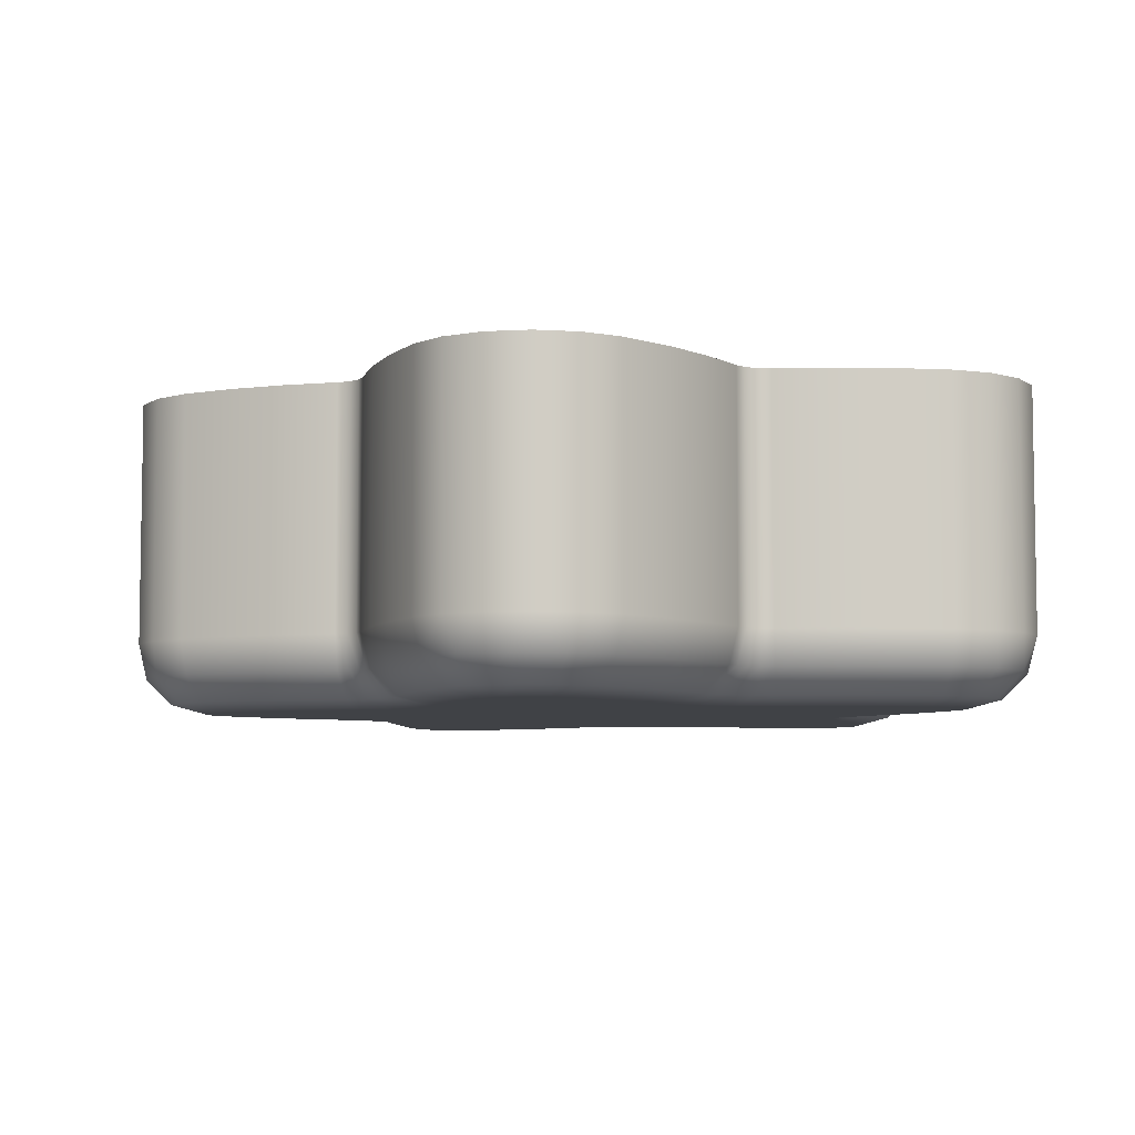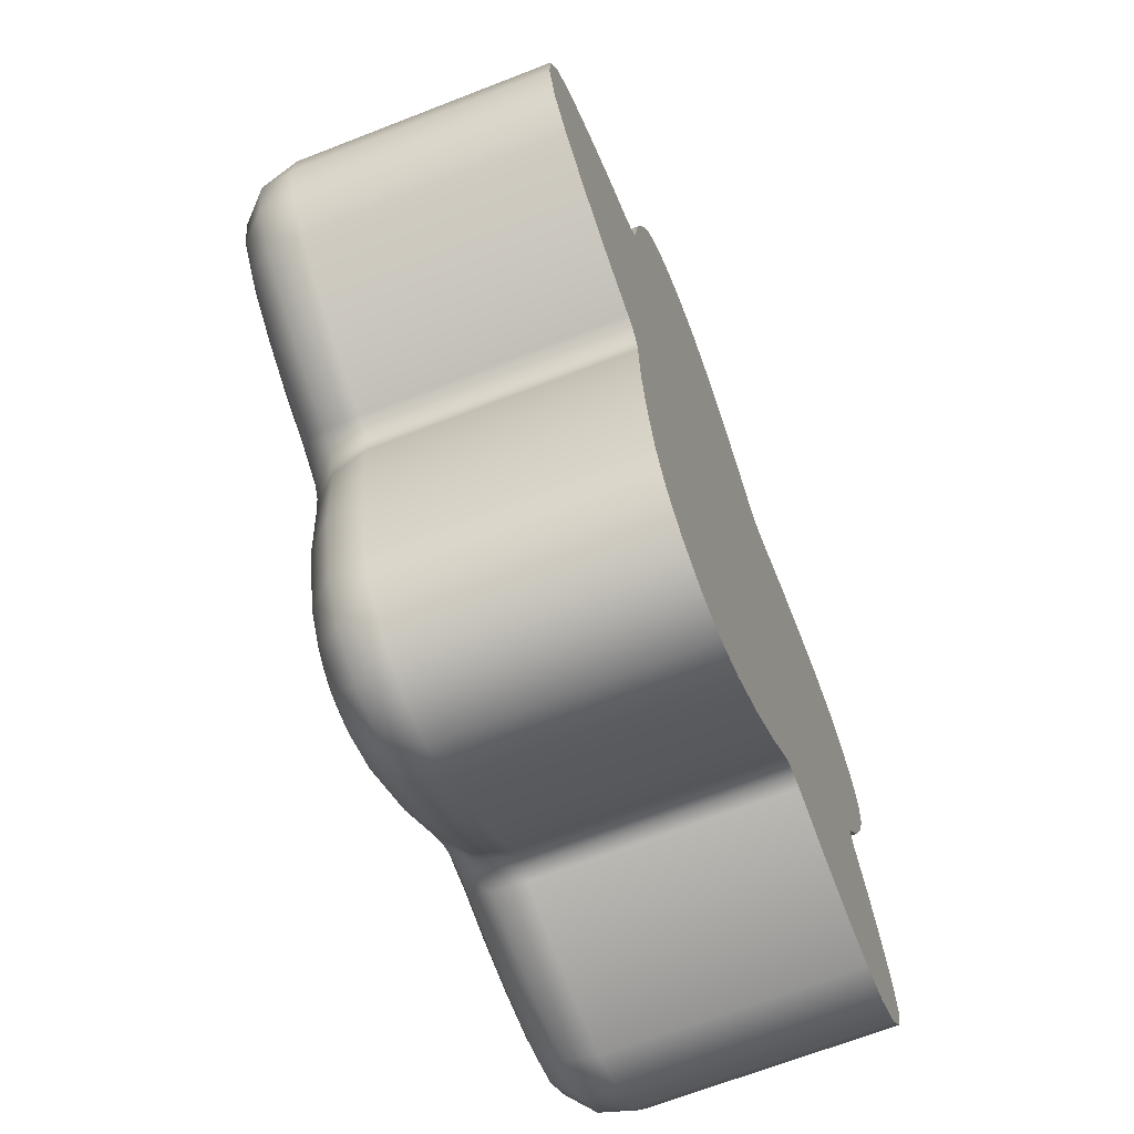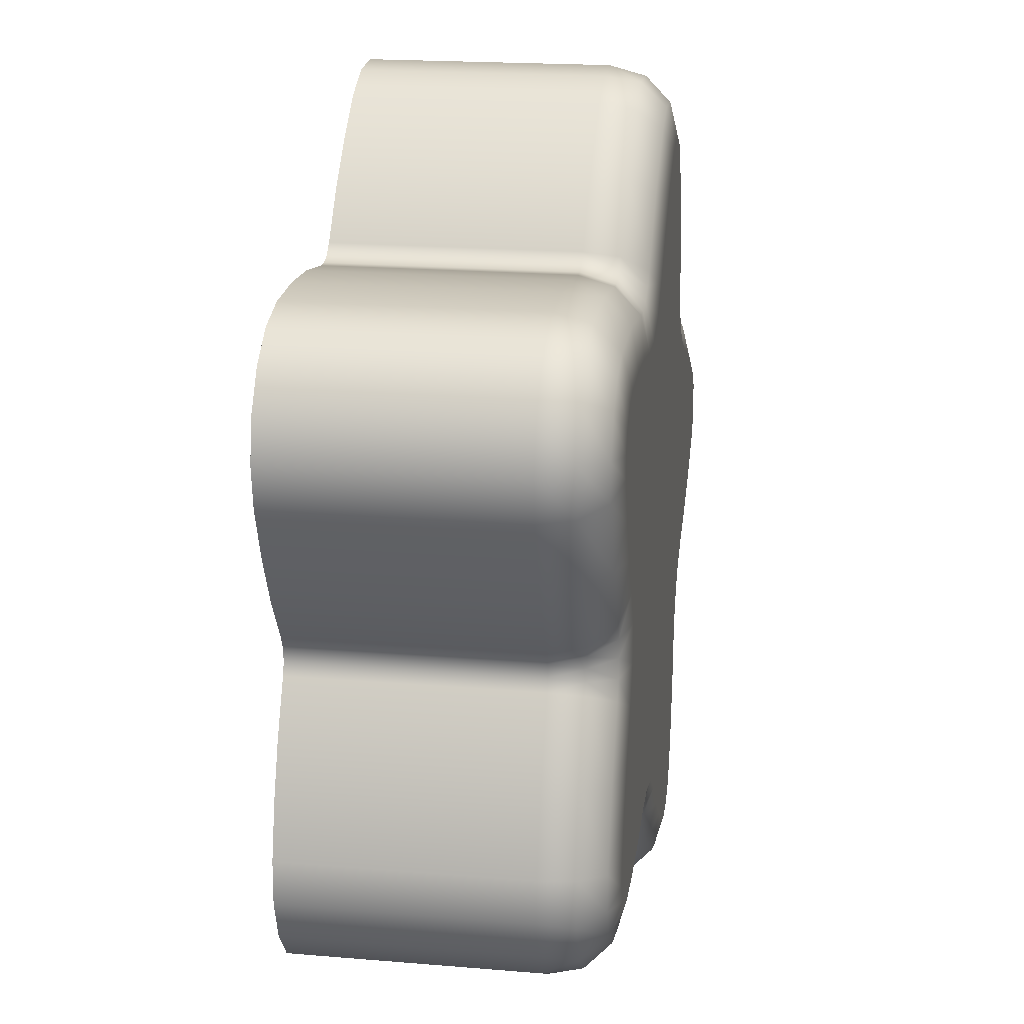
<metadata>
{"format":"obj","ext":"obj","renderer":"f3d","projection":"perspective","resolution":1024,"background":"white","views":[{"elev":-6.1,"azim":168.8,"up":"+Y"},{"elev":-67.2,"azim":111.4,"up":"+Z"},{"elev":19.6,"azim":-81.2,"up":"+Z"}]}
</metadata>
<code>
g A
v 41.66 -23 2.425
v 41.88 -22.73 3.401
v 42.03 -22 4.116
v 42.09 -21 4.377
v 40.49 -21 4.642
v 38.86 -21 4.729
v 37.24 -21 4.639
v 37.27 -22 4.373
v 37.35 -22.73 3.645
v 37.46 -23 2.651
v 38.86 -23 2.729
v 40.27 -23 2.653
v 39.66 -22 4.44
v 39.62 -22.73 3.709
v 34.29 -21 0.09534
v 34.54 -22 0.1769
v 35.24 -22.73 0.3997
v 36.19 -23 0.704
v 36.14 -23 1.36
v 36.36 -23 1.977
v 36.84 -23 2.437
v 36.06 -21 4.291
v 35.07 -21 3.554
v 34.4 -21 2.52
v 34.13 -21 1.317
v 35.14 -22.73 1.493
v 34.42 -22 1.59
v 35.53 -22.73 2.522
v 34.91 -22 2.92
v 36.31 -22.73 3.289
v 35.93 -22 3.912
v 36.5 -21 -4.232
v 36.72 -22 -4.073
v 37.31 -22.73 -3.637
v 38.11 -23 -3.043
v 37.34 -23 -1.866
v 36.69 -23 -0.6124
v 34.87 -21 -1.425
v 35.61 -21 -2.873
v 36.11 -22.73 -1.704
v 35.46 -22 -2.037
v 36.56 -21 -5.334
v 36.79 -22 -5.47
v 37.42 -22.73 -5.841
v 38.28 -23 -6.348
v 38.67 -23 -5.252
v 38.61 -23 -4.092
v 36.67 -21 -4.582
v 36.69 -21 -4.969
v 37.64 -22.73 -5.302
v 36.93 -22 -5.128
v 37.7 -22.73 -4.722
v 36.97 -22 -4.76
v 37.58 -22.73 -4.151
v 36.89 -22 -4.398
v 34.81 -21 -9.869
v 35.07 -22 -9.924
v 35.79 -22.73 -10.07
v 36.77 -23 -10.28
v 37.13 -23 -8.914
v 37.64 -23 -7.599
v 35.81 -21 -6.779
v 35.23 -21 -8.297
v 36.43 -22.73 -7.89
v 35.75 -22 -7.626
v 38.22 -21 -14.08
v 38.22 -22 -13.81
v 38.23 -22.73 -13.08
v 38.23 -23 -12.08
v 37.59 -23 -11.93
v 37.07 -23 -11.52
v 36.78 -23 -10.93
v 34.78 -21 -11.1
v 35.17 -21 -12.27
v 35.95 -21 -13.23
v 37.01 -21 -13.86
v 37.16 -22.73 -12.83
v 36.84 -22 -13.49
v 36.3 -22.73 -12.15
v 35.73 -22 -12.61
v 35.81 -22.73 -11.17
v 35.1 -22 -11.34
v 43.02 -21 -13.31
v 42.94 -22 -13.06
v 42.7 -22.73 -12.36
v 42.39 -23 -11.41
v 41.03 -23 -11.79
v 39.64 -23 -12.01
v 39.85 -21 -14
v 41.45 -21 -13.74
v 40.5 -22.73 -12.9
v 40.61 -22 -13.63
v 44.09 -21 -13.6
v 44.29 -22 -13.42
v 44.84 -22.73 -12.93
v 45.58 -23 -12.27
v 44.66 -23 -11.57
v 43.54 -23 -11.27
v 43.41 -21 -13.26
v 43.78 -21 -13.36
v 44.39 -22.73 -12.56
v 44.01 -22 -13.18
v 43.86 -22.73 -12.33
v 43.67 -22 -13.03
v 43.28 -22.73 -12.26
v 43.3 -22 -12.99
v 47.86 -21 -16.66
v 47.99 -22 -16.43
v 48.36 -22.73 -15.79
v 48.85 -23 -14.92
v 47.67 -23 -14.16
v 46.57 -23 -13.27
v 45.23 -21 -14.75
v 46.49 -21 -15.78
v 46.48 -22.73 -14.51
v 46.02 -22 -15.08
v 52.92 -21 -14.72
v 52.66 -22 -14.63
v 51.97 -22.73 -14.41
v 51.02 -23 -14.09
v 50.68 -23 -14.66
v 50.13 -23 -15.02
v 49.48 -23 -15.12
v 49.02 -21 -17.07
v 50.25 -21 -17.06
v 51.41 -21 -16.62
v 52.33 -21 -15.8
v 51.4 -22.73 -15.35
v 51.93 -22 -15.85
v 50.49 -22.73 -15.95
v 50.75 -22 -16.64
v 49.41 -22.73 -16.11
v 49.35 -22 -16.84
v 53.67 -21 -9.916
v 53.4 -22 -9.918
v 52.67 -22.73 -9.925
v 51.67 -23 -9.933
v 51.61 -23 -11.34
v 51.39 -23 -12.73
v 53.34 -21 -13.15
v 53.6 -21 -11.54
v 52.5 -22.73 -12.19
v 53.23 -22 -12.31
v 54.27 -21 -8.991
v 54.16 -22 -8.745
v 53.87 -22.73 -8.074
v 53.47 -23 -7.157
v 52.52 -23 -7.818
v 51.89 -23 -8.792
v 53.74 -21 -9.536
v 53.95 -21 -9.211
v 53.38 -22.73 -8.382
v 53.85 -22 -8.94
v 52.99 -22.73 -8.819
v 53.61 -22 -9.217
v 52.75 -22.73 -9.348
v 53.45 -22 -9.553
v 58.35 -21 -6.35
v 58.17 -22 -6.151
v 57.68 -22.73 -5.61
v 57.01 -23 -4.87
v 55.91 -23 -5.76
v 54.73 -23 -6.525
v 55.72 -21 -8.261
v 57.09 -21 -7.377
v 55.88 -22.73 -6.998
v 56.27 -22 -7.613
v 58.07 -21 -0.9393
v 57.91 -22 -1.155
v 57.48 -22.73 -1.745
v 56.88 -23 -2.552
v 57.32 -23 -3.048
v 57.49 -23 -3.682
v 57.38 -23 -4.331
v 59.1 -21 -5.372
v 59.47 -21 -4.195
v 59.4 -21 -2.965
v 58.92 -21 -1.832
v 58.2 -22.73 -2.573
v 58.84 -22 -2.225
v 58.49 -22.73 -3.63
v 59.22 -22 -3.591
v 58.31 -22.73 -4.711
v 58.99 -22 -4.99
v 53.73 -21 1.26
v 53.65 -22 1.004
v 53.43 -22.73 0.3062
v 53.13 -23 -0.6475
v 54.45 -23 -1.144
v 55.71 -23 -1.781
v 56.71 -21 -0.0496
v 55.26 -21 0.6864
v 55.54 -22.73 -0.5536
v 55.87 -22 0.09923
v 53.04 -21 2.117
v 52.77 -22 2.091
v 52.04 -22.73 2.021
v 51.05 -23 1.925
v 51.38 -23 0.8122
v 52.11 -23 -0.09026
v 53.39 -21 1.446
v 53.15 -21 1.746
v 52.18 -22.73 1.456
v 52.86 -22 1.733
v 52.48 -22.73 0.9547
v 53.05 -22 1.415
v 52.91 -22.73 0.5604
v 53.32 -22 1.165
v 51.79 -21 6.815
v 51.54 -22 6.705
v 50.88 -22.73 6.403
v 49.96 -23 5.992
v 50.47 -23 4.678
v 50.84 -23 3.317
v 52.79 -21 3.726
v 52.37 -21 5.298
v 51.64 -22.73 4.26
v 52.35 -22 4.448
v 46.55 -21 8.216
v 46.71 -22 7.999
v 47.14 -22.73 7.404
v 47.72 -23 6.593
v 48.33 -23 6.85
v 48.99 -23 6.824
v 49.57 -23 6.518
v 51.09 -21 7.831
v 50.08 -21 8.543
v 48.89 -21 8.862
v 47.67 -21 8.749
v 48.15 -22.73 7.834
v 48.02 -22 8.554
v 49.24 -22.73 7.79
v 49.43 -22 8.497
v 50.22 -22.73 7.28
v 50.69 -22 7.838
v 43.12 -21 4.773
v 43.34 -22 4.617
v 43.94 -22.73 4.192
v 44.75 -23 3.611
v 45.63 -23 4.711
v 46.62 -23 5.709
v 45.29 -21 7.196
v 44.14 -21 6.044
v 45.41 -22.73 5.93
v 44.89 -22 6.446
v 42.82 -23 2.398
v 43.91 -23 2.814
v 42.84 -21 4.507
v 42.48 -21 4.368
v 42.46 -22.73 3.359
v 42.4 -22 4.089
v 43.03 -22.73 3.487
v 42.76 -22 4.17
v 43.53 -22.73 3.772
v 43.09 -22 4.351
v 47.86 -14 -16.66
v 49.02 -14 -17.07
v 50.25 -14 -17.06
v 51.41 -14 -16.62
v 52.33 -14 -15.8
v 52.92 -14 -14.72
v 44.09 -14 -13.6
v 45.23 -14 -14.75
v 46.49 -14 -15.78
v 43.02 -14 -13.31
v 43.41 -14 -13.26
v 43.78 -14 -13.36
v 38.22 -14 -14.08
v 39.85 -14 -14
v 41.45 -14 -13.74
v 34.81 -14 -9.869
v 34.78 -14 -11.1
v 35.17 -14 -12.27
v 35.95 -14 -13.23
v 37.01 -14 -13.86
v 36.56 -14 -5.334
v 35.81 -14 -6.779
v 35.23 -14 -8.297
v 36.5 -14 -4.232
v 36.67 -14 -4.582
v 36.69 -14 -4.969
v 34.29 -14 0.09534
v 34.87 -14 -1.425
v 35.61 -14 -2.873
v 37.24 -14 4.639
v 36.06 -14 4.291
v 35.07 -14 3.554
v 34.4 -14 2.52
v 34.13 -14 1.317
v 42.09 -14 4.377
v 40.49 -14 4.642
v 38.86 -14 4.729
v 43.12 -14 4.773
v 42.84 -14 4.507
v 42.48 -14 4.368
v 46.55 -14 8.216
v 45.29 -14 7.196
v 44.14 -14 6.044
v 51.79 -14 6.815
v 51.09 -14 7.831
v 50.08 -14 8.543
v 48.89 -14 8.862
v 47.67 -14 8.749
v 53.04 -14 2.117
v 52.79 -14 3.726
v 52.37 -14 5.298
v 53.73 -14 1.26
v 53.39 -14 1.446
v 53.15 -14 1.746
v 58.07 -14 -0.9393
v 56.71 -14 -0.0496
v 55.26 -14 0.6864
v 58.35 -14 -6.35
v 59.1 -14 -5.372
v 59.47 -14 -4.195
v 59.4 -14 -2.965
v 58.92 -14 -1.832
v 54.27 -14 -8.991
v 55.72 -14 -8.261
v 57.09 -14 -7.377
v 53.67 -14 -9.916
v 53.74 -14 -9.536
v 53.95 -14 -9.211
v 53.34 -14 -13.15
v 53.6 -14 -11.54
f 1 2 12
f 12 2 14
f 12 14 11
f 11 14 9
f 11 9 10
f 2 3 14
f 14 3 13
f 14 13 9
f 9 13 8
f 8 13 6
f 8 6 7
f 4 5 3
f 3 5 13
f 5 6 13
f 15 16 25
f 25 16 27
f 25 27 24
f 24 27 29
f 24 29 23
f 23 29 31
f 23 31 22
f 22 31 8
f 22 8 7
f 16 17 27
f 27 17 26
f 27 26 29
f 29 26 28
f 29 28 31
f 31 28 30
f 31 30 8
f 8 30 9
f 9 30 21
f 9 21 10
f 17 18 26
f 26 18 19
f 26 19 28
f 28 19 20
f 28 20 30
f 30 20 21
f 32 33 39
f 39 33 41
f 39 41 38
f 38 41 16
f 38 16 15
f 33 34 41
f 41 34 40
f 41 40 16
f 16 40 17
f 17 40 37
f 17 37 18
f 35 36 34
f 34 36 40
f 36 37 40
f 49 42 51
f 51 42 43
f 51 43 44
f 51 44 50
f 50 44 45
f 50 45 46
f 50 46 52
f 52 46 47
f 52 47 54
f 54 47 35
f 54 35 34
f 34 33 54
f 54 33 55
f 54 55 52
f 52 55 53
f 52 53 50
f 50 53 51
f 33 32 55
f 55 32 48
f 55 48 53
f 53 48 49
f 53 49 51
f 56 57 63
f 63 57 65
f 63 65 62
f 62 65 43
f 62 43 42
f 57 58 65
f 65 58 64
f 65 64 43
f 43 64 44
f 44 64 61
f 44 61 45
f 59 60 58
f 58 60 64
f 60 61 64
f 66 67 76
f 76 67 78
f 76 78 75
f 75 78 80
f 75 80 74
f 74 80 82
f 74 82 73
f 73 82 57
f 73 57 56
f 67 68 78
f 78 68 77
f 78 77 80
f 80 77 79
f 80 79 82
f 82 79 81
f 82 81 57
f 57 81 58
f 58 81 72
f 58 72 59
f 68 69 77
f 77 69 70
f 77 70 79
f 79 70 71
f 79 71 81
f 81 71 72
f 83 84 90
f 90 84 92
f 90 92 89
f 89 92 67
f 89 67 66
f 84 85 92
f 92 85 91
f 92 91 67
f 67 91 68
f 68 91 88
f 68 88 69
f 86 87 85
f 85 87 91
f 87 88 91
f 100 93 102
f 102 93 94
f 102 94 95
f 102 95 101
f 101 95 96
f 101 96 97
f 101 97 103
f 103 97 98
f 103 98 105
f 105 98 86
f 105 86 85
f 85 84 105
f 105 84 106
f 105 106 103
f 103 106 104
f 103 104 101
f 101 104 102
f 84 83 106
f 106 83 99
f 106 99 104
f 104 99 100
f 104 100 102
f 107 108 114
f 114 108 116
f 114 116 113
f 113 116 94
f 113 94 93
f 108 109 116
f 116 109 115
f 116 115 94
f 94 115 95
f 95 115 112
f 95 112 96
f 110 111 109
f 109 111 115
f 111 112 115
f 117 118 127
f 127 118 129
f 127 129 126
f 126 129 131
f 126 131 125
f 125 131 133
f 125 133 124
f 124 133 108
f 124 108 107
f 118 119 129
f 129 119 128
f 129 128 131
f 131 128 130
f 131 130 133
f 133 130 132
f 133 132 108
f 108 132 109
f 109 132 123
f 109 123 110
f 119 120 128
f 128 120 121
f 128 121 130
f 130 121 122
f 130 122 132
f 132 122 123
f 134 135 141
f 141 135 143
f 141 143 140
f 140 143 118
f 140 118 117
f 135 136 143
f 143 136 142
f 143 142 118
f 118 142 119
f 119 142 139
f 119 139 120
f 137 138 136
f 136 138 142
f 138 139 142
f 151 144 153
f 153 144 145
f 153 145 146
f 153 146 152
f 152 146 147
f 152 147 148
f 152 148 154
f 154 148 149
f 154 149 156
f 156 149 137
f 156 137 136
f 136 135 156
f 156 135 157
f 156 157 154
f 154 157 155
f 154 155 152
f 152 155 153
f 135 134 157
f 157 134 150
f 157 150 155
f 155 150 151
f 155 151 153
f 158 159 165
f 165 159 167
f 165 167 164
f 164 167 145
f 164 145 144
f 159 160 167
f 167 160 166
f 167 166 145
f 145 166 146
f 146 166 163
f 146 163 147
f 161 162 160
f 160 162 166
f 162 163 166
f 168 169 178
f 178 169 180
f 178 180 177
f 177 180 182
f 177 182 176
f 176 182 184
f 176 184 175
f 175 184 159
f 175 159 158
f 169 170 180
f 180 170 179
f 180 179 182
f 182 179 181
f 182 181 184
f 184 181 183
f 184 183 159
f 159 183 160
f 160 183 174
f 160 174 161
f 170 171 179
f 179 171 172
f 179 172 181
f 181 172 173
f 181 173 183
f 183 173 174
f 185 186 192
f 192 186 194
f 192 194 191
f 191 194 169
f 191 169 168
f 186 187 194
f 194 187 193
f 194 193 169
f 169 193 170
f 170 193 190
f 170 190 171
f 188 189 187
f 187 189 193
f 189 190 193
f 202 195 204
f 204 195 196
f 204 196 197
f 204 197 203
f 203 197 198
f 203 198 199
f 203 199 205
f 205 199 200
f 205 200 207
f 207 200 188
f 207 188 187
f 187 186 207
f 207 186 208
f 207 208 205
f 205 208 206
f 205 206 203
f 203 206 204
f 186 185 208
f 208 185 201
f 208 201 206
f 206 201 202
f 206 202 204
f 209 210 216
f 216 210 218
f 216 218 215
f 215 218 196
f 215 196 195
f 210 211 218
f 218 211 217
f 218 217 196
f 196 217 197
f 197 217 214
f 197 214 198
f 212 213 211
f 211 213 217
f 213 214 217
f 219 220 229
f 229 220 231
f 229 231 228
f 228 231 233
f 228 233 227
f 227 233 235
f 227 235 226
f 226 235 210
f 226 210 209
f 220 221 231
f 231 221 230
f 231 230 233
f 233 230 232
f 233 232 235
f 235 232 234
f 235 234 210
f 210 234 211
f 211 234 225
f 211 225 212
f 221 222 230
f 230 222 223
f 230 223 232
f 232 223 224
f 232 224 234
f 234 224 225
f 236 237 243
f 243 237 245
f 243 245 242
f 242 245 220
f 242 220 219
f 237 238 245
f 245 238 244
f 245 244 220
f 220 244 221
f 221 244 241
f 221 241 222
f 239 240 238
f 238 240 244
f 240 241 244
f 249 4 251
f 251 4 3
f 251 3 2
f 251 2 250
f 250 2 1
f 250 1 246
f 250 246 252
f 252 246 247
f 252 247 254
f 254 247 239
f 254 239 238
f 238 237 254
f 254 237 255
f 254 255 252
f 252 255 253
f 252 253 250
f 250 253 251
f 237 236 255
f 255 236 248
f 255 248 253
f 253 248 249
f 253 249 251
f 261 117 260
f 260 117 127
f 260 127 126
f 260 126 259
f 259 126 125
f 259 125 258
f 258 125 124
f 258 124 257
f 257 124 256
f 256 124 107
f 256 107 264
f 264 107 114
f 264 114 113
f 93 262 113
f 113 262 263
f 113 263 264
f 262 93 267
f 267 93 100
f 267 100 266
f 266 100 99
f 266 99 265
f 265 99 83
f 265 83 270
f 270 83 90
f 270 90 89
f 66 268 89
f 89 268 269
f 89 269 270
f 268 66 275
f 275 66 76
f 275 76 75
f 275 75 274
f 274 75 74
f 274 74 273
f 273 74 73
f 273 73 272
f 272 73 271
f 271 73 56
f 271 56 278
f 278 56 63
f 278 63 62
f 42 276 62
f 62 276 277
f 62 277 278
f 276 42 281
f 281 42 49
f 281 49 280
f 280 49 48
f 280 48 279
f 279 48 32
f 279 32 284
f 284 32 39
f 284 39 38
f 15 282 38
f 38 282 283
f 38 283 284
f 282 15 289
f 289 15 25
f 289 25 24
f 289 24 288
f 288 24 23
f 288 23 287
f 287 23 22
f 287 22 286
f 286 22 285
f 285 22 7
f 285 7 292
f 292 7 6
f 292 6 5
f 4 290 5
f 5 290 291
f 5 291 292
f 12 35 1
f 1 35 47
f 1 47 246
f 246 47 46
f 246 46 98
f 98 46 86
f 86 46 45
f 86 45 87
f 87 45 61
f 87 61 88
f 88 61 60
f 88 60 69
f 69 60 59
f 69 59 70
f 70 59 71
f 71 59 72
f 35 12 36
f 36 12 11
f 36 11 37
f 37 11 10
f 37 10 18
f 18 10 21
f 18 21 20
f 20 19 18
f 246 98 247
f 247 98 97
f 247 97 199
f 199 97 149
f 199 149 200
f 200 149 148
f 200 148 188
f 188 148 147
f 188 147 189
f 189 147 163
f 189 163 190
f 190 163 162
f 190 162 171
f 171 162 161
f 171 161 172
f 172 161 174
f 172 174 173
f 97 96 149
f 149 96 137
f 137 96 112
f 137 112 138
f 138 112 111
f 138 111 139
f 139 111 110
f 139 110 120
f 120 110 123
f 120 123 122
f 122 121 120
f 247 199 239
f 239 199 198
f 239 198 240
f 240 198 214
f 240 214 241
f 241 214 213
f 241 213 222
f 222 213 212
f 222 212 223
f 223 212 224
f 224 212 225
f 290 4 295
f 295 4 249
f 295 249 294
f 294 249 248
f 294 248 293
f 293 248 236
f 293 236 298
f 298 236 243
f 298 243 242
f 219 296 242
f 242 296 297
f 242 297 298
f 296 219 303
f 303 219 229
f 303 229 228
f 303 228 302
f 302 228 227
f 302 227 301
f 301 227 226
f 301 226 300
f 300 226 299
f 299 226 209
f 299 209 306
f 306 209 216
f 306 216 215
f 195 304 215
f 215 304 305
f 215 305 306
f 304 195 309
f 309 195 202
f 309 202 308
f 308 202 201
f 308 201 307
f 307 201 185
f 307 185 312
f 312 185 192
f 312 192 191
f 168 310 191
f 191 310 311
f 191 311 312
f 310 168 317
f 317 168 178
f 317 178 177
f 317 177 316
f 316 177 176
f 316 176 315
f 315 176 175
f 315 175 314
f 314 175 313
f 313 175 158
f 313 158 320
f 320 158 165
f 320 165 164
f 144 318 164
f 164 318 319
f 164 319 320
f 318 144 323
f 323 144 151
f 323 151 322
f 322 151 150
f 322 150 321
f 321 150 134
f 321 134 325
f 325 134 141
f 325 141 140
f 117 261 140
f 140 261 324
f 140 324 325
f 289 288 282
f 282 288 287
f 282 287 286
f 286 285 282
f 282 285 283
f 283 285 292
f 283 292 284
f 284 292 291
f 284 291 279
f 279 291 290
f 279 290 280
f 280 290 295
f 280 295 281
f 281 295 266
f 281 266 265
f 295 294 266
f 266 294 267
f 267 294 309
f 267 309 322
f 322 309 308
f 322 308 323
f 323 308 307
f 323 307 318
f 318 307 312
f 318 312 319
f 319 312 311
f 319 311 320
f 320 311 310
f 320 310 313
f 313 310 317
f 313 317 314
f 314 317 316
f 314 316 315
f 294 293 309
f 309 293 304
f 304 293 298
f 304 298 305
f 305 298 297
f 305 297 306
f 306 297 296
f 306 296 299
f 299 296 303
f 299 303 302
f 302 301 299
f 299 301 300
f 267 322 262
f 262 322 321
f 262 321 263
f 263 321 325
f 263 325 264
f 264 325 324
f 264 324 256
f 256 324 261
f 256 261 257
f 257 261 258
f 258 261 259
f 259 261 260
f 281 265 276
f 276 265 270
f 276 270 277
f 277 270 269
f 277 269 278
f 278 269 268
f 278 268 271
f 271 268 275
f 271 275 274
f 274 273 271
f 271 273 272

</code>
